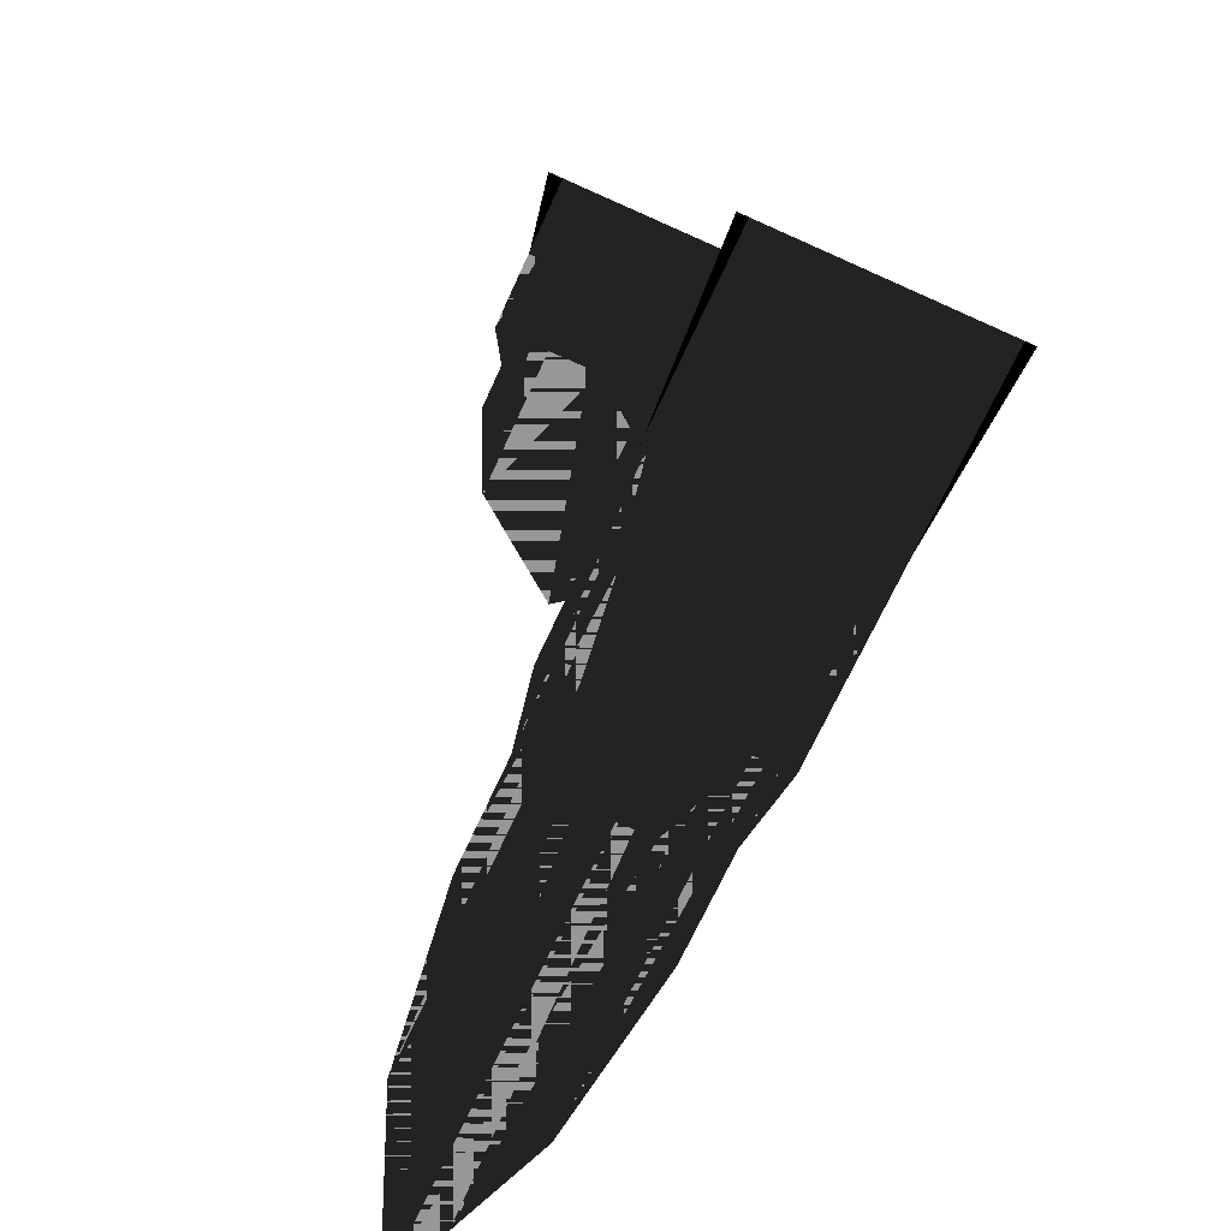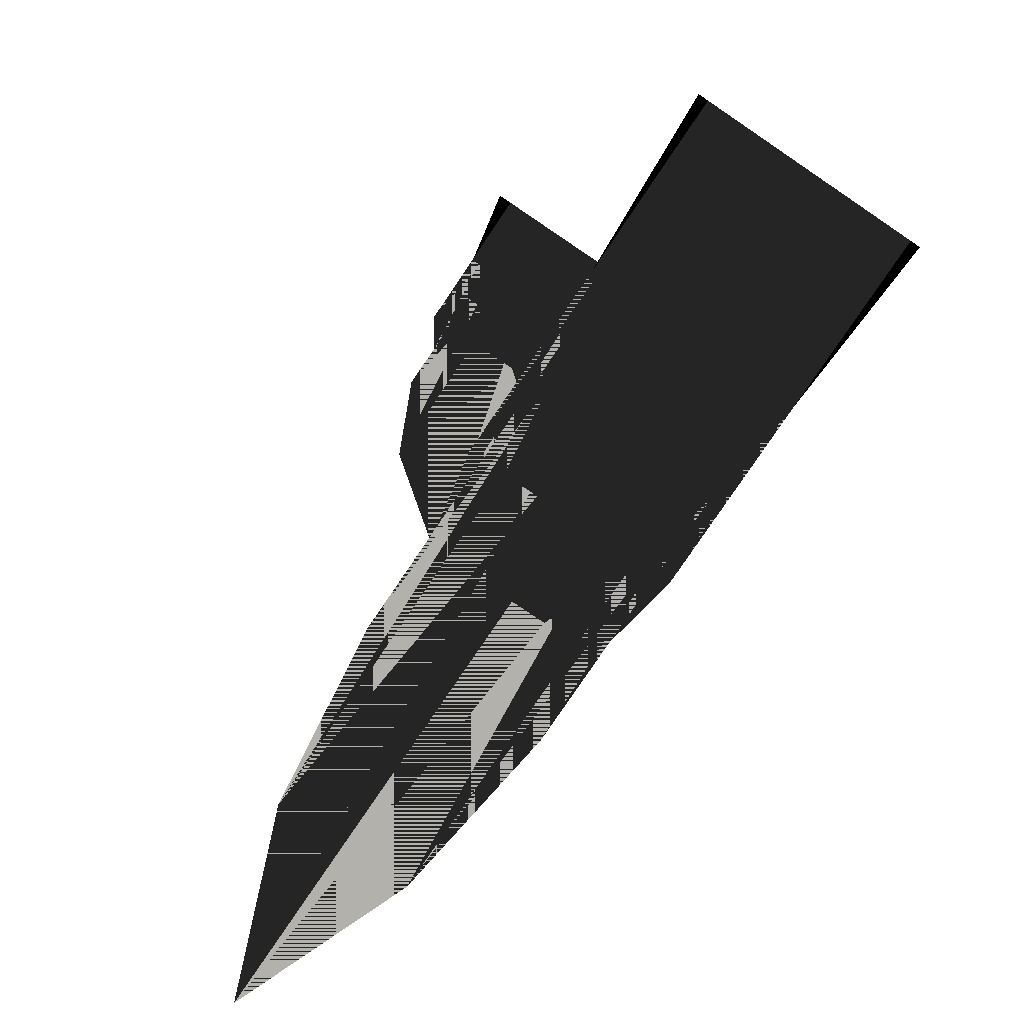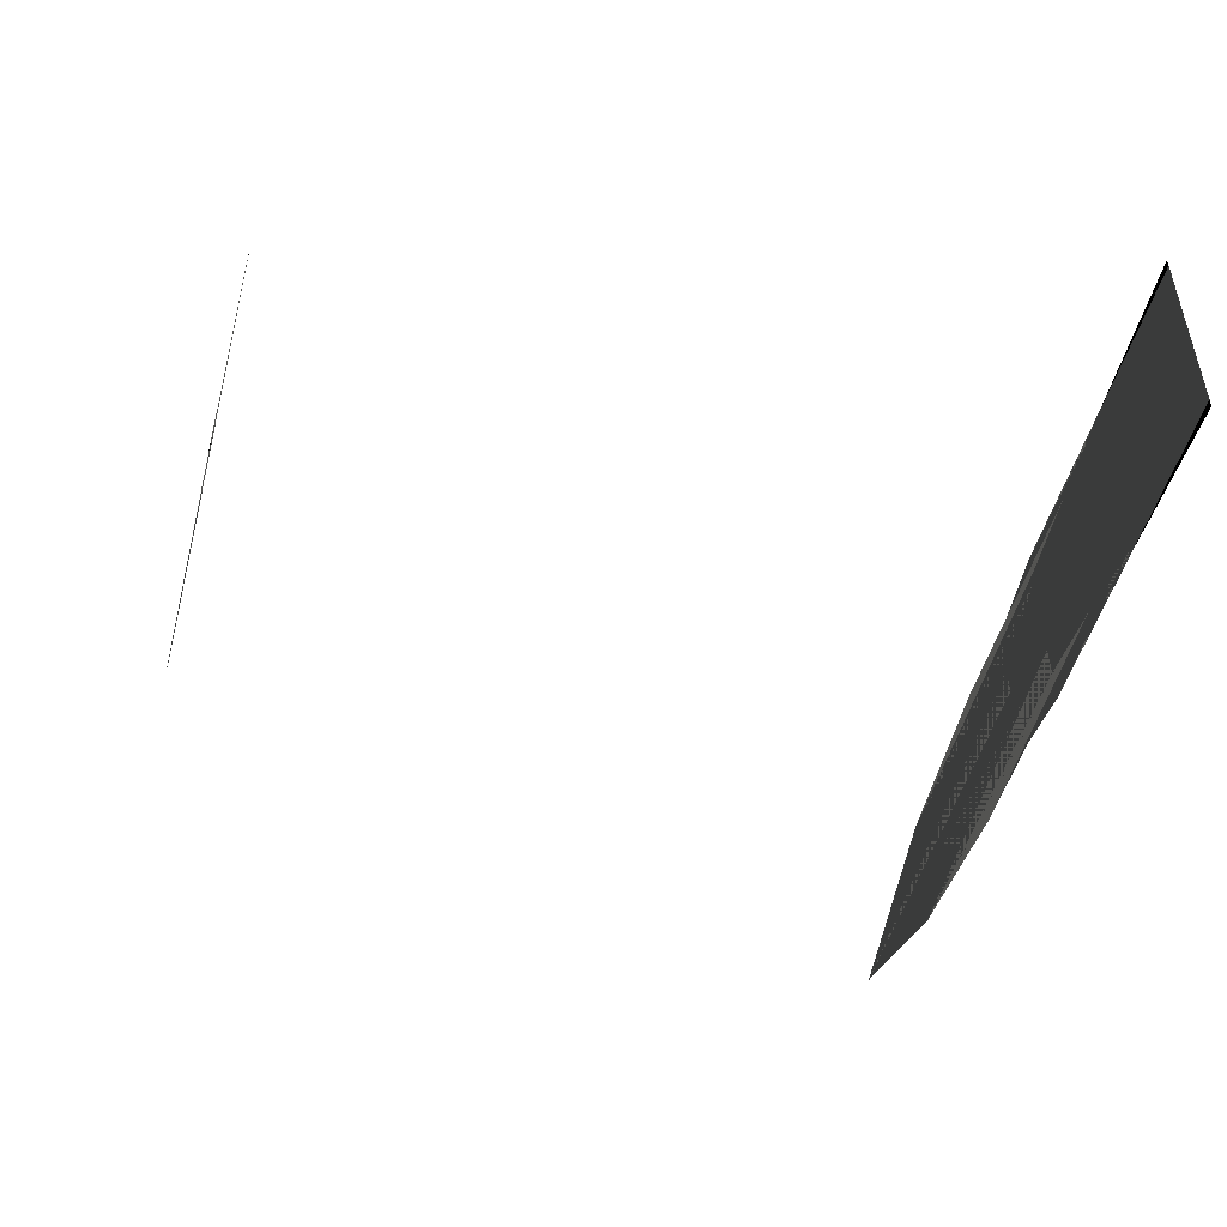
<metadata>
{"format":"obj","ext":"obj","renderer":"f3d","projection":"perspective","resolution":1024,"background":"white","views":[{"elev":-68.3,"azim":-114.4,"up":"+Y"},{"elev":-79.0,"azim":-124.0,"up":"+Y"},{"elev":-49.3,"azim":-104.6,"up":"+Z"}]}
</metadata>
<code>
v 0.9297 0.3828 0
v 0.4844 0.3828 0
v 0.4844 0.3828 0
v 0.4844 0.3828 0
v 0.4844 0.3828 0
v 0.4844 0.3828 0
v 0.4844 0.3828 0
v 0.4844 0.3828 0
v 0.4844 0.3828 0
v 0.4844 0.3828 0
v 0.4844 0.3828 0
v 0.4844 0.3828 0
v 0.8406 0.3828 0.03399
v 0.4844 0.3828 0.03399
v 0.4844 0.3828 0.03399
v 0.4844 0.3828 0.03399
v 0.4844 0.3828 0.03399
v 0.4844 0.3828 0.03399
v 0.4844 0.3828 0.03399
v 0.4844 0.3828 0.03399
v 0.4844 0.3828 0.03399
v 0.4844 0.3828 0.03399
v 0.4844 0.3828 0.03399
v 0.4844 0.3828 0.03399
v 0.7516 0.3828 0.04532
v 0.4844 0.3828 0.04532
v 0.4844 0.3828 0.04532
v 0.4844 0.3828 0.04532
v 0.4844 0.3828 0.04532
v 0.4844 0.3828 0.04532
v 0.4844 0.3828 0.04532
v 0.4844 0.3828 0.04532
v 0.4844 0.3828 0.04532
v 0.4844 0.3828 0.04532
v 0.4844 0.3828 0.04532
v 0.4844 0.3828 0.04532
v 0.6981 0.3828 0.04532
v 0.4844 0.3828 0.04532
v 0.4844 0.3828 0.04532
v 0.4844 0.3828 0.04532
v 0.4844 0.3828 0.04532
v 0.4844 0.3828 0.04532
v 0.4844 0.3828 0.04532
v 0.4844 0.3828 0.04532
v 0.4844 0.3828 0.04532
v 0.4844 0.3828 0.04532
v 0.4844 0.3828 0.04532
v 0.4844 0.3828 0.04532
v 0.6625 0.3828 0.05192
v 0.4844 0.3828 0.05192
v 0.4844 0.3828 0.05192
v 0.4844 0.3828 0.05192
v 0.4844 0.3828 0.05192
v 0.4844 0.3828 0.05192
v 0.4844 0.3828 0.05192
v 0.4844 0.3828 0.05192
v 0.4844 0.3828 0.05192
v 0.4844 0.3828 0.05192
v 0.4844 0.3828 0.05192
v 0.4844 0.3828 0.05192
v 0.6269 0.3828 0.05192
v 0.4844 0.3828 0.05192
v 0.4844 0.3828 0.05192
v 0.4844 0.3828 0.05192
v 0.4844 0.3828 0.05192
v 0.4844 0.3828 0.05192
v 0.4844 0.3828 0.05192
v 0.4844 0.3828 0.05192
v 0.4844 0.3828 0.05192
v 0.4844 0.3828 0.05192
v 0.4844 0.3828 0.05192
v 0.4844 0.3828 0.05192
v 0.5913 0.3828 0.05192
v 0.4844 0.3828 0.05192
v 0.4844 0.3828 0.05192
v 0.4844 0.3828 0.05192
v 0.4844 0.3828 0.05192
v 0.4844 0.3828 0.05192
v 0.4844 0.3828 0.05192
v 0.4844 0.3828 0.05192
v 0.4844 0.3828 0.05192
v 0.4844 0.3828 0.05192
v 0.4844 0.3828 0.05192
v 0.4844 0.3828 0.05192
v 0.5699 0.3828 0.05192
v 0.4844 0.3828 0.05192
v 0.4844 0.3828 0.05192
v 0.4844 0.3828 0.05192
v 0.4844 0.3828 0.05192
v 0.4844 0.3828 0.05192
v 0.4844 0.3828 0.05192
v 0.4844 0.3828 0.05192
v 0.4844 0.3828 0.05192
v 0.4844 0.3828 0.05192
v 0.4844 0.3828 0.05192
v 0.4844 0.3828 0.05192
v 0.4844 0.3828 0.05665
v 0.8406 0.3828 -0.03399
v 0.4844 0.3828 -0.03399
v 0.4844 0.3828 -0.03399
v 0.4844 0.3828 -0.03399
v 0.4844 0.3828 -0.03399
v 0.4844 0.3828 -0.03399
v 0.4844 0.3828 -0.03399
v 0.4844 0.3828 -0.03399
v 0.4844 0.3828 -0.03399
v 0.4844 0.3828 -0.03399
v 0.4844 0.3828 -0.03399
v 0.4844 0.3828 -0.03399
v 0.7516 0.3828 -0.04532
v 0.4844 0.3828 -0.04532
v 0.4844 0.3828 -0.04532
v 0.4844 0.3828 -0.04532
v 0.4844 0.3828 -0.04532
v 0.4844 0.3828 -0.04532
v 0.4844 0.3828 -0.04532
v 0.4844 0.3828 -0.04532
v 0.4844 0.3828 -0.04532
v 0.4844 0.3828 -0.04532
v 0.4844 0.3828 -0.04532
v 0.4844 0.3828 -0.04532
v 0.6981 0.3828 -0.04532
v 0.4844 0.3828 -0.04532
v 0.4844 0.3828 -0.04532
v 0.4844 0.3828 -0.04532
v 0.4844 0.3828 -0.04532
v 0.4844 0.3828 -0.04532
v 0.4844 0.3828 -0.04532
v 0.4844 0.3828 -0.04532
v 0.4844 0.3828 -0.04532
v 0.4844 0.3828 -0.04532
v 0.4844 0.3828 -0.04532
v 0.4844 0.3828 -0.04532
v 0.6625 0.3828 -0.05192
v 0.4844 0.3828 -0.05192
v 0.4844 0.3828 -0.05192
v 0.4844 0.3828 -0.05192
v 0.4844 0.3828 -0.05192
v 0.4844 0.3828 -0.05192
v 0.4844 0.3828 -0.05192
v 0.4844 0.3828 -0.05192
v 0.4844 0.3828 -0.05192
v 0.4844 0.3828 -0.05192
v 0.4844 0.3828 -0.05192
v 0.4844 0.3828 -0.05192
v 0.6269 0.3828 -0.05192
v 0.4844 0.3828 -0.05192
v 0.4844 0.3828 -0.05192
v 0.4844 0.3828 -0.05192
v 0.4844 0.3828 -0.05192
v 0.4844 0.3828 -0.05192
v 0.4844 0.3828 -0.05192
v 0.4844 0.3828 -0.05192
v 0.4844 0.3828 -0.05192
v 0.4844 0.3828 -0.05192
v 0.4844 0.3828 -0.05192
v 0.4844 0.3828 -0.05192
v 0.5913 0.3828 -0.05192
v 0.4844 0.3828 -0.05192
v 0.4844 0.3828 -0.05192
v 0.4844 0.3828 -0.05192
v 0.4844 0.3828 -0.05192
v 0.4844 0.3828 -0.05192
v 0.4844 0.3828 -0.05192
v 0.4844 0.3828 -0.05192
v 0.4844 0.3828 -0.05192
v 0.4844 0.3828 -0.05192
v 0.4844 0.3828 -0.05192
v 0.4844 0.3828 -0.05192
v 0.5699 0.3828 -0.05192
v 0.4844 0.3828 -0.05192
v 0.4844 0.3828 -0.05192
v 0.4844 0.3828 -0.05192
v 0.4844 0.3828 -0.05192
v 0.4844 0.3828 -0.05192
v 0.4844 0.3828 -0.05192
v 0.4844 0.3828 -0.05192
v 0.4844 0.3828 -0.05192
v 0.4844 0.3828 -0.05192
v 0.4844 0.3828 -0.05192
v 0.4844 0.3828 -0.05192
v 0.4844 0.3828 -0.05665
v 0.7891 0.7891 0
v 0.5859 0.7891 0
v 0.5859 0.7891 0
v 0.5859 0.7891 0
v 0.5859 0.7891 0
v 0.5859 0.7891 0
v 0.5859 0.7891 0
v 0.5859 0.7891 0
v 0.5859 0.7891 0
v 0.5859 0.7891 0
v 0.5859 0.7891 0
v 0.5859 0.7891 0
v 0.7484 0.7891 0.05411
v 0.5859 0.7891 0.05411
v 0.5859 0.7891 0.05411
v 0.5859 0.7891 0.05411
v 0.5859 0.7891 0.05411
v 0.5859 0.7891 0.05411
v 0.5859 0.7891 0.05411
v 0.5859 0.7891 0.05411
v 0.5859 0.7891 0.05411
v 0.5859 0.7891 0.05411
v 0.5859 0.7891 0.05411
v 0.5859 0.7891 0.05411
v 0.7078 0.7891 0.07215
v 0.5859 0.7891 0.07215
v 0.5859 0.7891 0.07215
v 0.5859 0.7891 0.07215
v 0.5859 0.7891 0.07215
v 0.5859 0.7891 0.07215
v 0.5859 0.7891 0.07215
v 0.5859 0.7891 0.07215
v 0.5859 0.7891 0.07215
v 0.5859 0.7891 0.07215
v 0.5859 0.7891 0.07215
v 0.5859 0.7891 0.07215
v 0.6834 0.7891 0.07215
v 0.5859 0.7891 0.07215
v 0.5859 0.7891 0.07215
v 0.5859 0.7891 0.07215
v 0.5859 0.7891 0.07215
v 0.5859 0.7891 0.07215
v 0.5859 0.7891 0.07215
v 0.5859 0.7891 0.07215
v 0.5859 0.7891 0.07215
v 0.5859 0.7891 0.07215
v 0.5859 0.7891 0.07215
v 0.5859 0.7891 0.07215
v 0.6672 0.7891 0.08266
v 0.5859 0.7891 0.08266
v 0.5859 0.7891 0.08266
v 0.5859 0.7891 0.08266
v 0.5859 0.7891 0.08266
v 0.5859 0.7891 0.08266
v 0.5859 0.7891 0.08266
v 0.5859 0.7891 0.08266
v 0.5859 0.7891 0.08266
v 0.5859 0.7891 0.08266
v 0.5859 0.7891 0.08266
v 0.5859 0.7891 0.08266
v 0.6509 0.7891 0.08266
v 0.5859 0.7891 0.08266
v 0.5859 0.7891 0.08266
v 0.5859 0.7891 0.08266
v 0.5859 0.7891 0.08266
v 0.5859 0.7891 0.08266
v 0.5859 0.7891 0.08266
v 0.5859 0.7891 0.08266
v 0.5859 0.7891 0.08266
v 0.5859 0.7891 0.08266
v 0.5859 0.7891 0.08266
v 0.5859 0.7891 0.08266
v 0.6347 0.7891 0.08266
v 0.5859 0.7891 0.08266
v 0.5859 0.7891 0.08266
v 0.5859 0.7891 0.08266
v 0.5859 0.7891 0.08266
v 0.5859 0.7891 0.08266
v 0.5859 0.7891 0.08266
v 0.5859 0.7891 0.08266
v 0.5859 0.7891 0.08266
v 0.5859 0.7891 0.08266
v 0.5859 0.7891 0.08266
v 0.5859 0.7891 0.08266
v 0.6249 0.7891 0.08266
v 0.5859 0.7891 0.08266
v 0.5859 0.7891 0.08266
v 0.5859 0.7891 0.08266
v 0.5859 0.7891 0.08266
v 0.5859 0.7891 0.08266
v 0.5859 0.7891 0.08266
v 0.5859 0.7891 0.08266
v 0.5859 0.7891 0.08266
v 0.5859 0.7891 0.08266
v 0.5859 0.7891 0.08266
v 0.5859 0.7891 0.08266
v 0.5859 0.7891 0.09019
v 0.7484 0.7891 -0.05411
v 0.5859 0.7891 -0.05411
v 0.5859 0.7891 -0.05411
v 0.5859 0.7891 -0.05411
v 0.5859 0.7891 -0.05411
v 0.5859 0.7891 -0.05411
v 0.5859 0.7891 -0.05411
v 0.5859 0.7891 -0.05411
v 0.5859 0.7891 -0.05411
v 0.5859 0.7891 -0.05411
v 0.5859 0.7891 -0.05411
v 0.5859 0.7891 -0.05411
v 0.7078 0.7891 -0.07215
v 0.5859 0.7891 -0.07215
v 0.5859 0.7891 -0.07215
v 0.5859 0.7891 -0.07215
v 0.5859 0.7891 -0.07215
v 0.5859 0.7891 -0.07215
v 0.5859 0.7891 -0.07215
v 0.5859 0.7891 -0.07215
v 0.5859 0.7891 -0.07215
v 0.5859 0.7891 -0.07215
v 0.5859 0.7891 -0.07215
v 0.5859 0.7891 -0.07215
v 0.6834 0.7891 -0.07215
v 0.5859 0.7891 -0.07215
v 0.5859 0.7891 -0.07215
v 0.5859 0.7891 -0.07215
v 0.5859 0.7891 -0.07215
v 0.5859 0.7891 -0.07215
v 0.5859 0.7891 -0.07215
v 0.5859 0.7891 -0.07215
v 0.5859 0.7891 -0.07215
v 0.5859 0.7891 -0.07215
v 0.5859 0.7891 -0.07215
v 0.5859 0.7891 -0.07215
v 0.6672 0.7891 -0.08266
v 0.5859 0.7891 -0.08266
v 0.5859 0.7891 -0.08266
v 0.5859 0.7891 -0.08266
v 0.5859 0.7891 -0.08266
v 0.5859 0.7891 -0.08266
v 0.5859 0.7891 -0.08266
v 0.5859 0.7891 -0.08266
v 0.5859 0.7891 -0.08266
v 0.5859 0.7891 -0.08266
v 0.5859 0.7891 -0.08266
v 0.5859 0.7891 -0.08266
v 0.6509 0.7891 -0.08266
v 0.5859 0.7891 -0.08266
v 0.5859 0.7891 -0.08266
v 0.5859 0.7891 -0.08266
v 0.5859 0.7891 -0.08266
v 0.5859 0.7891 -0.08266
v 0.5859 0.7891 -0.08266
v 0.5859 0.7891 -0.08266
v 0.5859 0.7891 -0.08266
v 0.5859 0.7891 -0.08266
v 0.5859 0.7891 -0.08266
v 0.5859 0.7891 -0.08266
v 0.6347 0.7891 -0.08266
v 0.5859 0.7891 -0.08266
v 0.5859 0.7891 -0.08266
v 0.5859 0.7891 -0.08266
v 0.5859 0.7891 -0.08266
v 0.5859 0.7891 -0.08266
v 0.5859 0.7891 -0.08266
v 0.5859 0.7891 -0.08266
v 0.5859 0.7891 -0.08266
v 0.5859 0.7891 -0.08266
v 0.5859 0.7891 -0.08266
v 0.5859 0.7891 -0.08266
v 0.6249 0.7891 -0.08266
v 0.5859 0.7891 -0.08266
v 0.5859 0.7891 -0.08266
v 0.5859 0.7891 -0.08266
v 0.5859 0.7891 -0.08266
v 0.5859 0.7891 -0.08266
v 0.5859 0.7891 -0.08266
v 0.5859 0.7891 -0.08266
v 0.5859 0.7891 -0.08266
v 0.5859 0.7891 -0.08266
v 0.5859 0.7891 -0.08266
v 0.5859 0.7891 -0.08266
v 0.5859 0.7891 -0.09019
f 85 97 86
f 86 97 87
f 87 97 88
f 88 97 89
f 89 97 90
f 90 97 91
f 91 97 92
f 92 97 93
f 93 97 94
f 94 97 95
f 95 97 96
f 96 97 85
f 171 182 170
f 172 182 171
f 173 182 172
f 174 182 173
f 175 182 174
f 176 182 175
f 177 182 176
f 178 182 177
f 179 182 178
f 180 182 179
f 181 182 180
f 170 182 181
f 267 279 268
f 268 279 269
f 269 279 270
f 270 279 271
f 271 279 272
f 272 279 273
f 273 279 274
f 274 279 275
f 275 279 276
f 276 279 277
f 277 279 278
f 278 279 267
f 353 364 352
f 354 364 353
f 355 364 354
f 356 364 355
f 357 364 356
f 358 364 357
f 359 364 358
f 360 364 359
f 361 364 360
f 362 364 361
f 363 364 362
f 352 364 363
f 1 13 14 2
f 2 14 15 3
f 3 15 16 4
f 4 16 17 5
f 5 17 18 6
f 6 18 19 7
f 7 19 20 8
f 8 20 21 9
f 9 21 22 10
f 10 22 23 11
f 11 23 24 12
f 12 24 13 1
f 13 25 26 14
f 14 26 27 15
f 15 27 28 16
f 16 28 29 17
f 17 29 30 18
f 18 30 31 19
f 19 31 32 20
f 20 32 33 21
f 21 33 34 22
f 22 34 35 23
f 23 35 36 24
f 24 36 25 13
f 25 37 38 26
f 26 38 39 27
f 27 39 40 28
f 28 40 41 29
f 29 41 42 30
f 30 42 43 31
f 31 43 44 32
f 32 44 45 33
f 33 45 46 34
f 34 46 47 35
f 35 47 48 36
f 36 48 37 25
f 37 49 50 38
f 38 50 51 39
f 39 51 52 40
f 40 52 53 41
f 41 53 54 42
f 42 54 55 43
f 43 55 56 44
f 44 56 57 45
f 45 57 58 46
f 46 58 59 47
f 47 59 60 48
f 48 60 49 37
f 49 61 62 50
f 50 62 63 51
f 51 63 64 52
f 52 64 65 53
f 53 65 66 54
f 54 66 67 55
f 55 67 68 56
f 56 68 69 57
f 57 69 70 58
f 58 70 71 59
f 59 71 72 60
f 60 72 61 49
f 61 73 74 62
f 62 74 75 63
f 63 75 76 64
f 64 76 77 65
f 65 77 78 66
f 66 78 79 67
f 67 79 80 68
f 68 80 81 69
f 69 81 82 70
f 70 82 83 71
f 71 83 84 72
f 72 84 73 61
f 73 85 86 74
f 74 86 87 75
f 75 87 88 76
f 76 88 89 77
f 77 89 90 78
f 78 90 91 79
f 79 91 92 80
f 80 92 93 81
f 81 93 94 82
f 82 94 95 83
f 83 95 96 84
f 84 96 85 73
f 98 1 2 99
f 99 2 3 100
f 100 3 4 101
f 101 4 5 102
f 102 5 6 103
f 103 6 7 104
f 104 7 8 105
f 105 8 9 106
f 106 9 10 107
f 107 10 11 108
f 108 11 12 109
f 109 12 1 98
f 110 98 99 111
f 111 99 100 112
f 112 100 101 113
f 113 101 102 114
f 114 102 103 115
f 115 103 104 116
f 116 104 105 117
f 117 105 106 118
f 118 106 107 119
f 119 107 108 120
f 120 108 109 121
f 121 109 98 110
f 122 110 111 123
f 123 111 112 124
f 124 112 113 125
f 125 113 114 126
f 126 114 115 127
f 127 115 116 128
f 128 116 117 129
f 129 117 118 130
f 130 118 119 131
f 131 119 120 132
f 132 120 121 133
f 133 121 110 122
f 134 122 123 135
f 135 123 124 136
f 136 124 125 137
f 137 125 126 138
f 138 126 127 139
f 139 127 128 140
f 140 128 129 141
f 141 129 130 142
f 142 130 131 143
f 143 131 132 144
f 144 132 133 145
f 145 133 122 134
f 146 134 135 147
f 147 135 136 148
f 148 136 137 149
f 149 137 138 150
f 150 138 139 151
f 151 139 140 152
f 152 140 141 153
f 153 141 142 154
f 154 142 143 155
f 155 143 144 156
f 156 144 145 157
f 157 145 134 146
f 158 146 147 159
f 159 147 148 160
f 160 148 149 161
f 161 149 150 162
f 162 150 151 163
f 163 151 152 164
f 164 152 153 165
f 165 153 154 166
f 166 154 155 167
f 167 155 156 168
f 168 156 157 169
f 169 157 146 158
f 170 158 159 171
f 171 159 160 172
f 172 160 161 173
f 173 161 162 174
f 174 162 163 175
f 175 163 164 176
f 176 164 165 177
f 177 165 166 178
f 178 166 167 179
f 179 167 168 180
f 180 168 169 181
f 181 169 158 170
f 183 195 196 184
f 184 196 197 185
f 185 197 198 186
f 186 198 199 187
f 187 199 200 188
f 188 200 201 189
f 189 201 202 190
f 190 202 203 191
f 191 203 204 192
f 192 204 205 193
f 193 205 206 194
f 194 206 195 183
f 195 207 208 196
f 196 208 209 197
f 197 209 210 198
f 198 210 211 199
f 199 211 212 200
f 200 212 213 201
f 201 213 214 202
f 202 214 215 203
f 203 215 216 204
f 204 216 217 205
f 205 217 218 206
f 206 218 207 195
f 207 219 220 208
f 208 220 221 209
f 209 221 222 210
f 210 222 223 211
f 211 223 224 212
f 212 224 225 213
f 213 225 226 214
f 214 226 227 215
f 215 227 228 216
f 216 228 229 217
f 217 229 230 218
f 218 230 219 207
f 219 231 232 220
f 220 232 233 221
f 221 233 234 222
f 222 234 235 223
f 223 235 236 224
f 224 236 237 225
f 225 237 238 226
f 226 238 239 227
f 227 239 240 228
f 228 240 241 229
f 229 241 242 230
f 230 242 231 219
f 231 243 244 232
f 232 244 245 233
f 233 245 246 234
f 234 246 247 235
f 235 247 248 236
f 236 248 249 237
f 237 249 250 238
f 238 250 251 239
f 239 251 252 240
f 240 252 253 241
f 241 253 254 242
f 242 254 243 231
f 243 255 256 244
f 244 256 257 245
f 245 257 258 246
f 246 258 259 247
f 247 259 260 248
f 248 260 261 249
f 249 261 262 250
f 250 262 263 251
f 251 263 264 252
f 252 264 265 253
f 253 265 266 254
f 254 266 255 243
f 255 267 268 256
f 256 268 269 257
f 257 269 270 258
f 258 270 271 259
f 259 271 272 260
f 260 272 273 261
f 261 273 274 262
f 262 274 275 263
f 263 275 276 264
f 264 276 277 265
f 265 277 278 266
f 266 278 267 255
f 280 183 184 281
f 281 184 185 282
f 282 185 186 283
f 283 186 187 284
f 284 187 188 285
f 285 188 189 286
f 286 189 190 287
f 287 190 191 288
f 288 191 192 289
f 289 192 193 290
f 290 193 194 291
f 291 194 183 280
f 292 280 281 293
f 293 281 282 294
f 294 282 283 295
f 295 283 284 296
f 296 284 285 297
f 297 285 286 298
f 298 286 287 299
f 299 287 288 300
f 300 288 289 301
f 301 289 290 302
f 302 290 291 303
f 303 291 280 292
f 304 292 293 305
f 305 293 294 306
f 306 294 295 307
f 307 295 296 308
f 308 296 297 309
f 309 297 298 310
f 310 298 299 311
f 311 299 300 312
f 312 300 301 313
f 313 301 302 314
f 314 302 303 315
f 315 303 292 304
f 316 304 305 317
f 317 305 306 318
f 318 306 307 319
f 319 307 308 320
f 320 308 309 321
f 321 309 310 322
f 322 310 311 323
f 323 311 312 324
f 324 312 313 325
f 325 313 314 326
f 326 314 315 327
f 327 315 304 316
f 328 316 317 329
f 329 317 318 330
f 330 318 319 331
f 331 319 320 332
f 332 320 321 333
f 333 321 322 334
f 334 322 323 335
f 335 323 324 336
f 336 324 325 337
f 337 325 326 338
f 338 326 327 339
f 339 327 316 328
f 340 328 329 341
f 341 329 330 342
f 342 330 331 343
f 343 331 332 344
f 344 332 333 345
f 345 333 334 346
f 346 334 335 347
f 347 335 336 348
f 348 336 337 349
f 349 337 338 350
f 350 338 339 351
f 351 339 328 340
f 352 340 341 353
f 353 341 342 354
f 354 342 343 355
f 355 343 344 356
f 356 344 345 357
f 357 345 346 358
f 358 346 347 359
f 359 347 348 360
f 360 348 349 361
f 361 349 350 362
f 362 350 351 363
f 363 351 340 352

</code>
